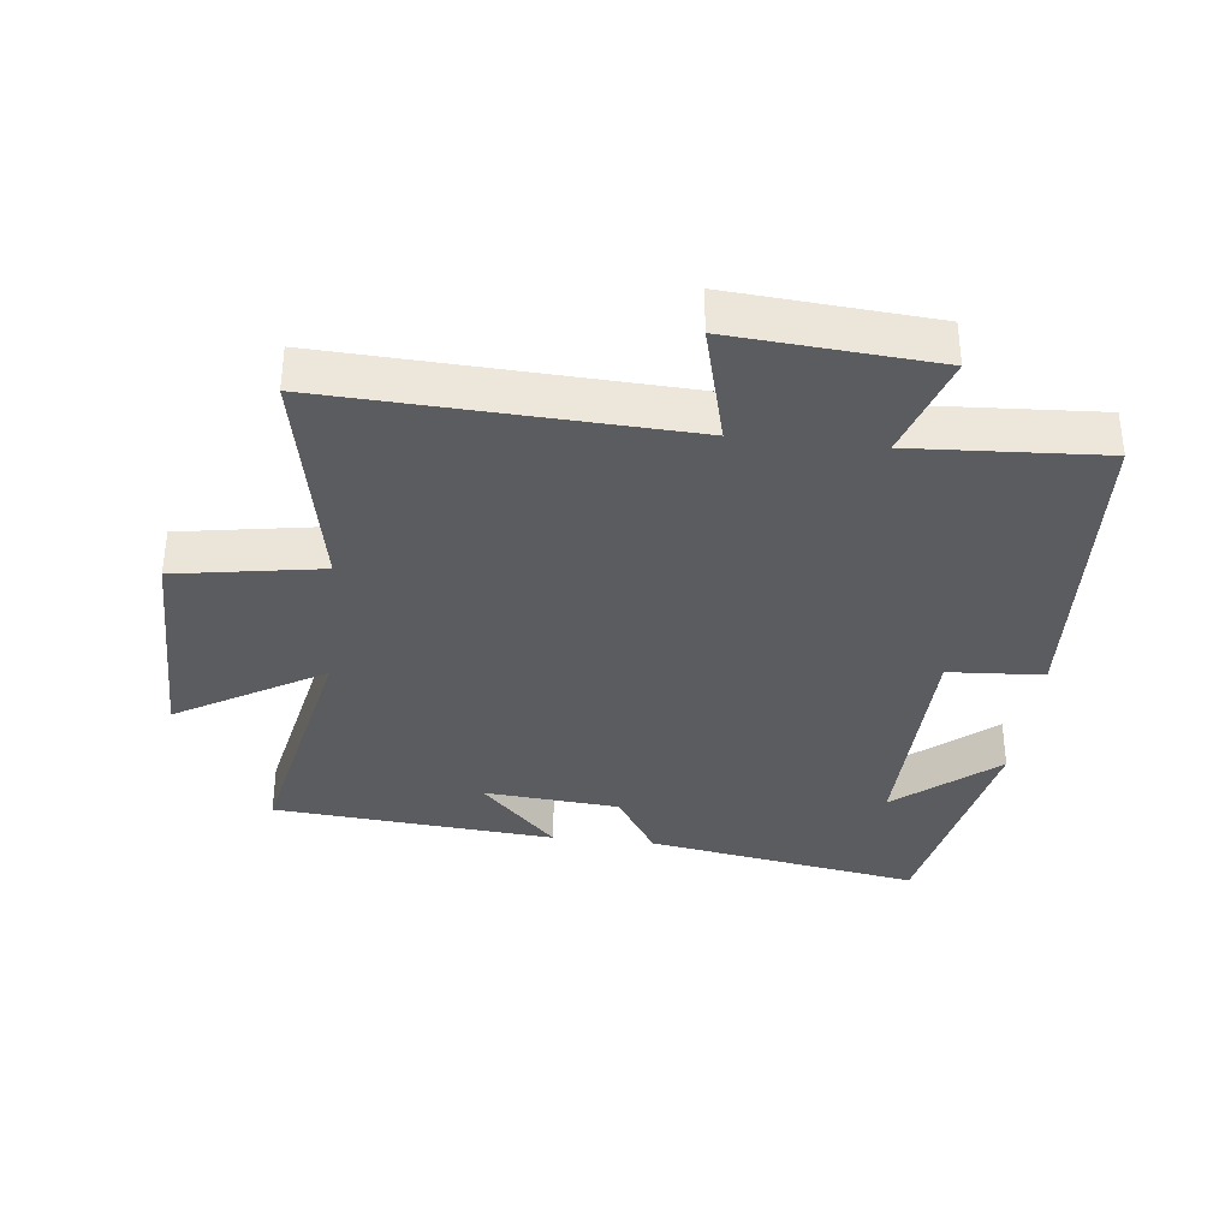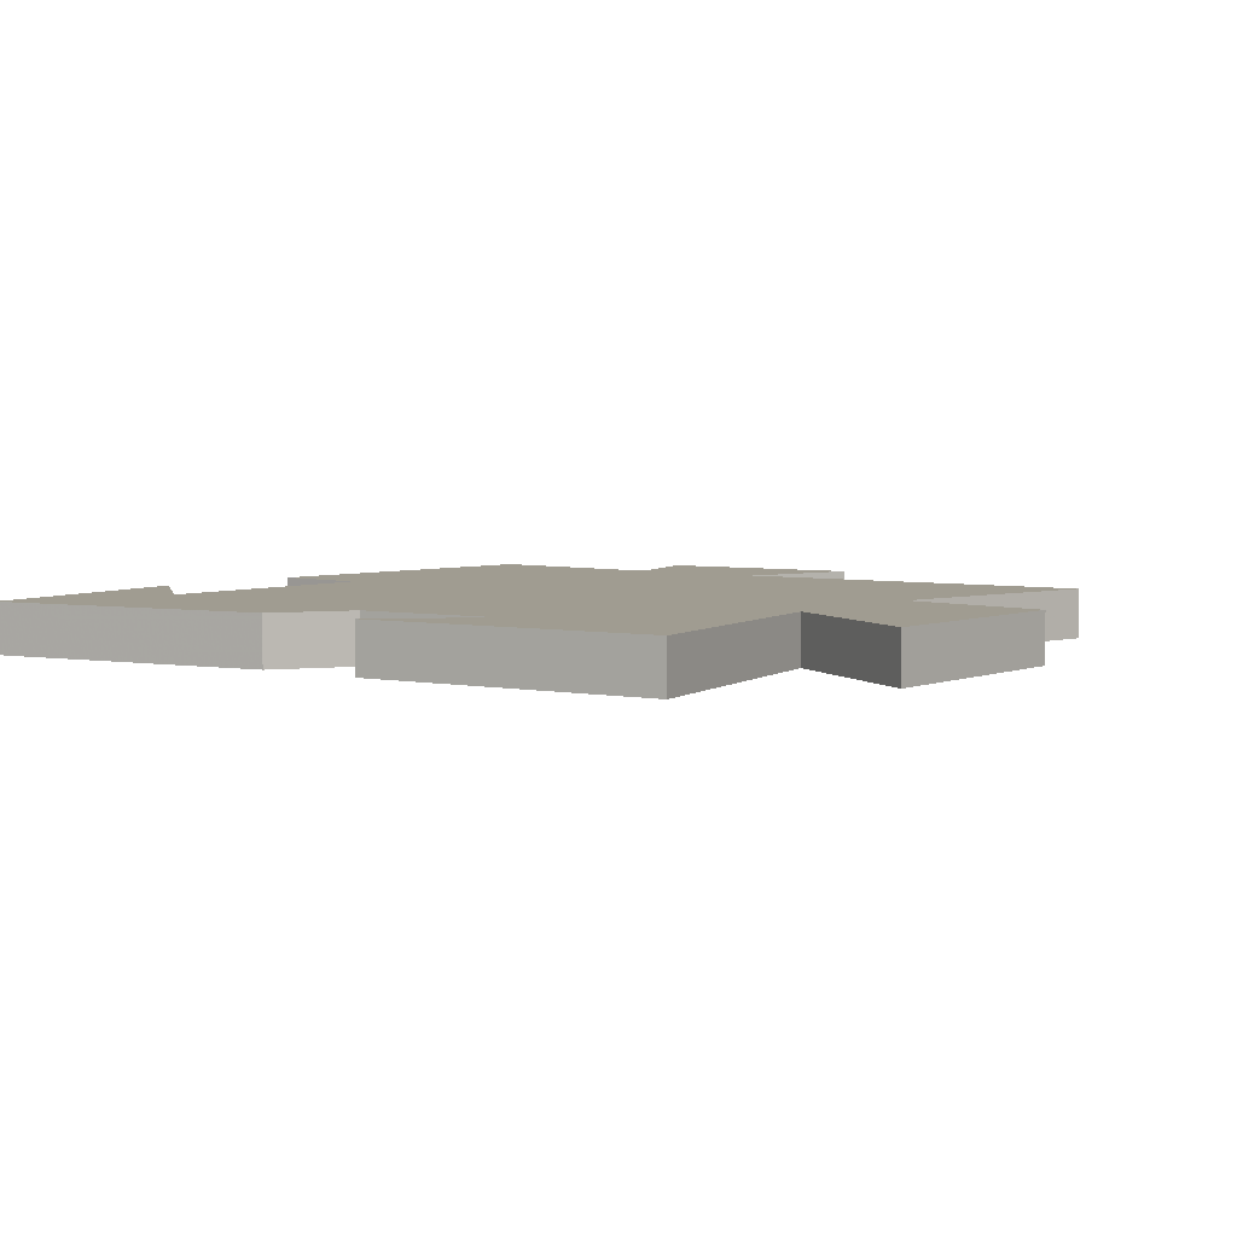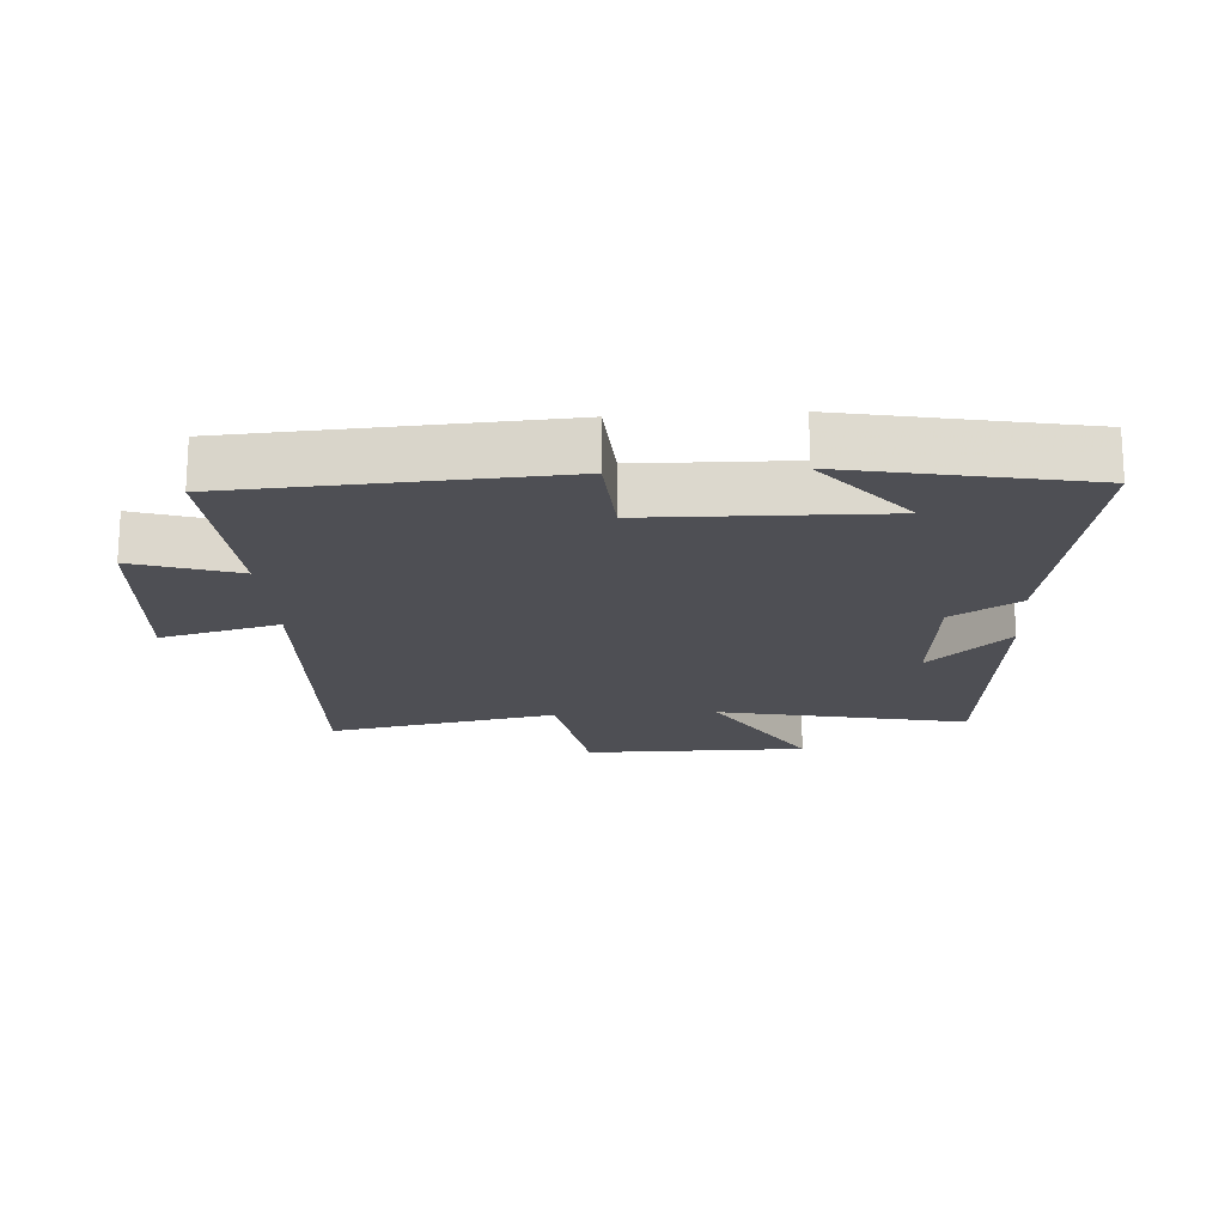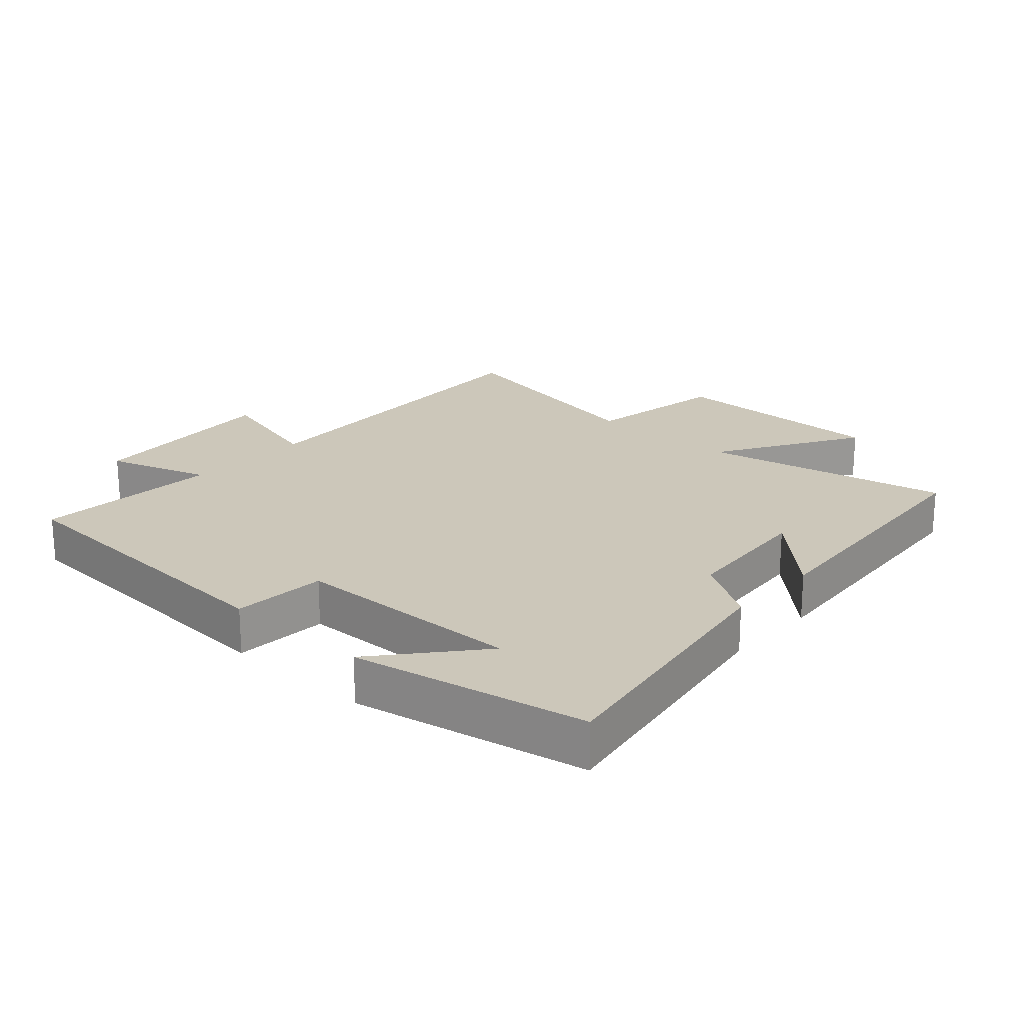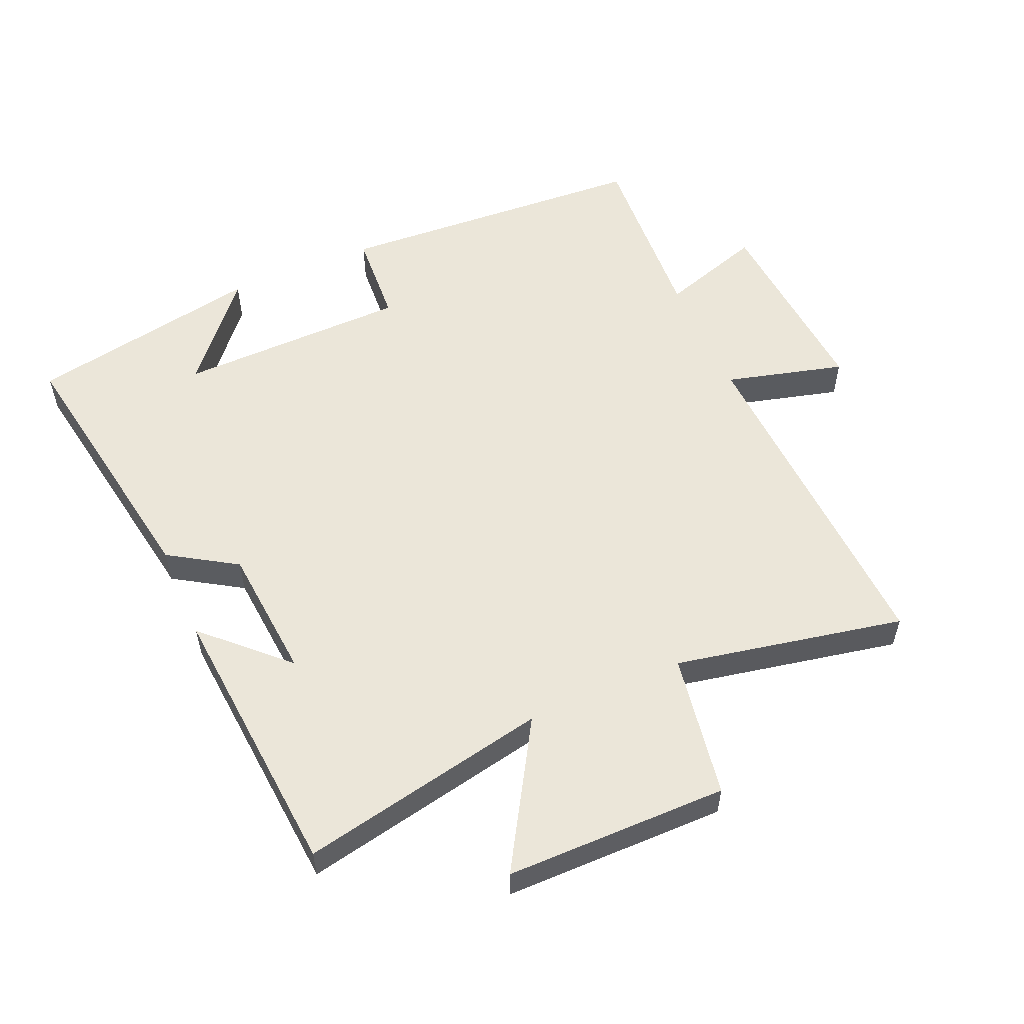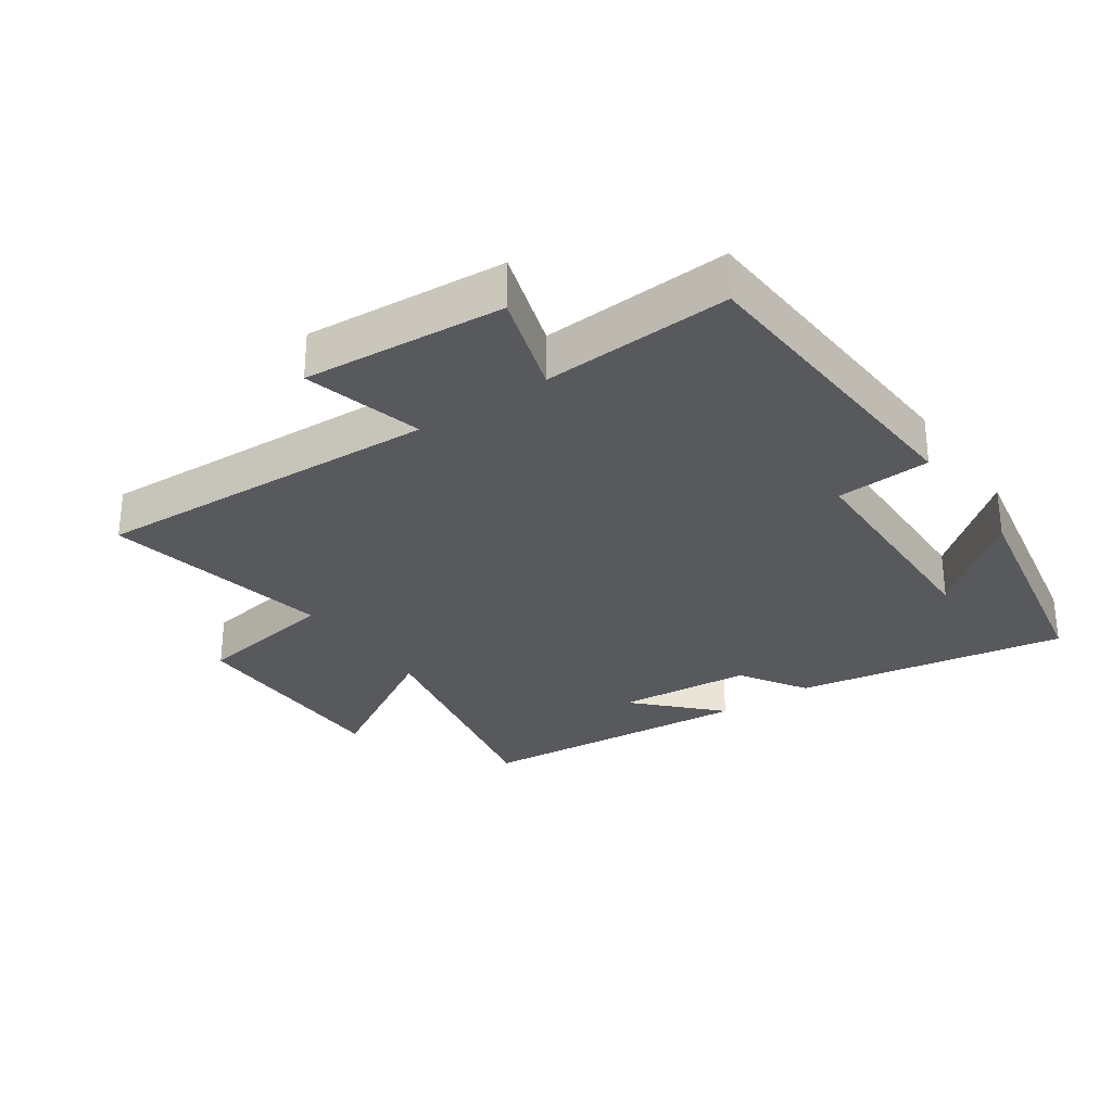
<metadata>
{"format":"obj","ext":"obj","renderer":"f3d","projection":"perspective","resolution":1024,"background":"white","views":[{"elev":-35.2,"azim":83.6,"up":"+Y"},{"elev":4.4,"azim":-52.3,"up":"+Y"},{"elev":-18.3,"azim":-176.3,"up":"+Y"},{"elev":21.4,"azim":-137.7,"up":"+Y"},{"elev":55.1,"azim":-23.3,"up":"+Y"},{"elev":-29.4,"azim":124.8,"up":"+Y"}]}
</metadata>
<code>
v 0.525 0.07 0.569
v 0.5 0.07 0.029
v 0.684 0.07 0.077
v 0.66 0.07 -0.233
v 0.5 0.07 -0.181
v 0.517 0.07 -0.472
v 0.029 0.07 -0.5
v 0.02 0.07 -0.354
v -0.338 0.07 -0.346
v -0.209 0.07 -0.5
v -0.572 0.07 -0.43
v -0.5 0.07 -0.009
v -0.396 0.07 0.056
v -0.378 0.07 0.264
v -0.5 0.07 0.147
v -0.463 0.07 0.58
v -0.078 0.07 0.5
v -0.211 0.07 0.724
v 0.133 0.07 0.724
v 0.17 0.07 0.5
v 0.525 0 0.569
v 0.5 0 0.029
v 0.684 0 0.077
v 0.66 0 -0.233
v 0.5 0 -0.181
v 0.517 0 -0.472
v 0.029 0 -0.5
v 0.02 0 -0.354
v -0.338 0 -0.346
v -0.209 0 -0.5
v -0.572 0 -0.43
v -0.5 0 -0.009
v -0.396 0 0.056
v -0.378 0 0.264
v -0.5 0 0.147
v -0.463 0 0.58
v -0.078 0 0.5
v -0.211 0 0.724
v 0.133 0 0.724
v 0.17 0 0.5
f 17 18 19 20
f 14 15 16
f 14 16 17
f 13 14 17 20
f 11 12 13
f 9 10 11
f 20 1 2
f 13 20 2
f 11 13 2
f 9 11 2
f 5 6 7 8
f 2 3 4 5
f 2 5 8 9
f 40 39 38 37
f 36 35 34
f 37 36 34
f 40 37 34 33
f 33 32 31
f 31 30 29
f 22 21 40
f 22 40 33
f 22 33 31
f 22 31 29
f 28 27 26 25
f 25 24 23 22
f 29 28 25 22
f 1 21 22 2
f 2 22 23 3
f 3 23 24 4
f 4 24 25 5
f 5 25 26 6
f 6 26 27 7
f 7 27 28 8
f 8 28 29 9
f 9 29 30 10
f 10 30 31 11
f 11 31 32 12
f 12 32 33 13
f 13 33 34 14
f 14 34 35 15
f 15 35 36 16
f 16 36 37 17
f 17 37 38 18
f 18 38 39 19
f 19 39 40 20
f 20 40 21 1

</code>
